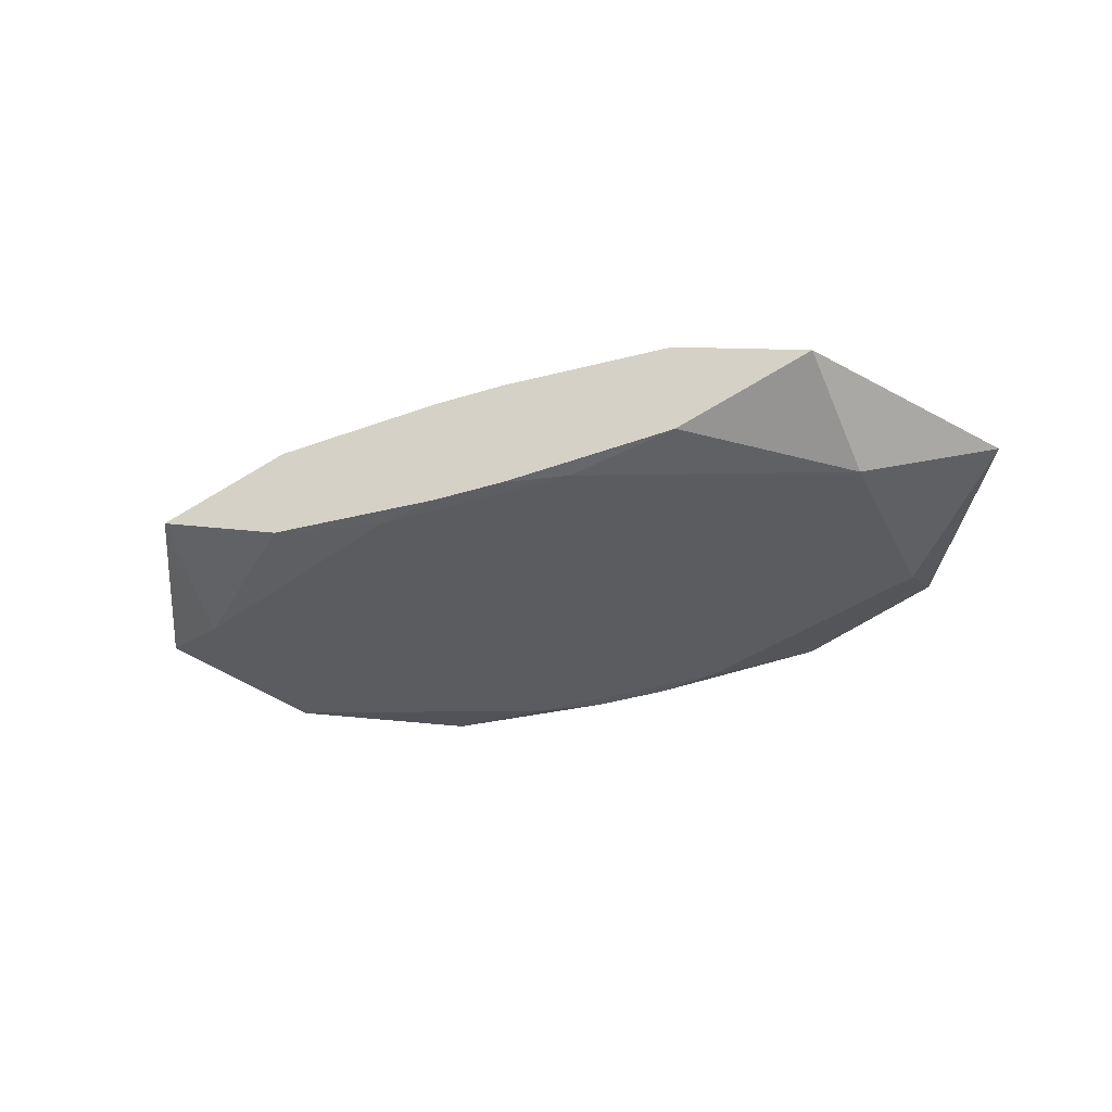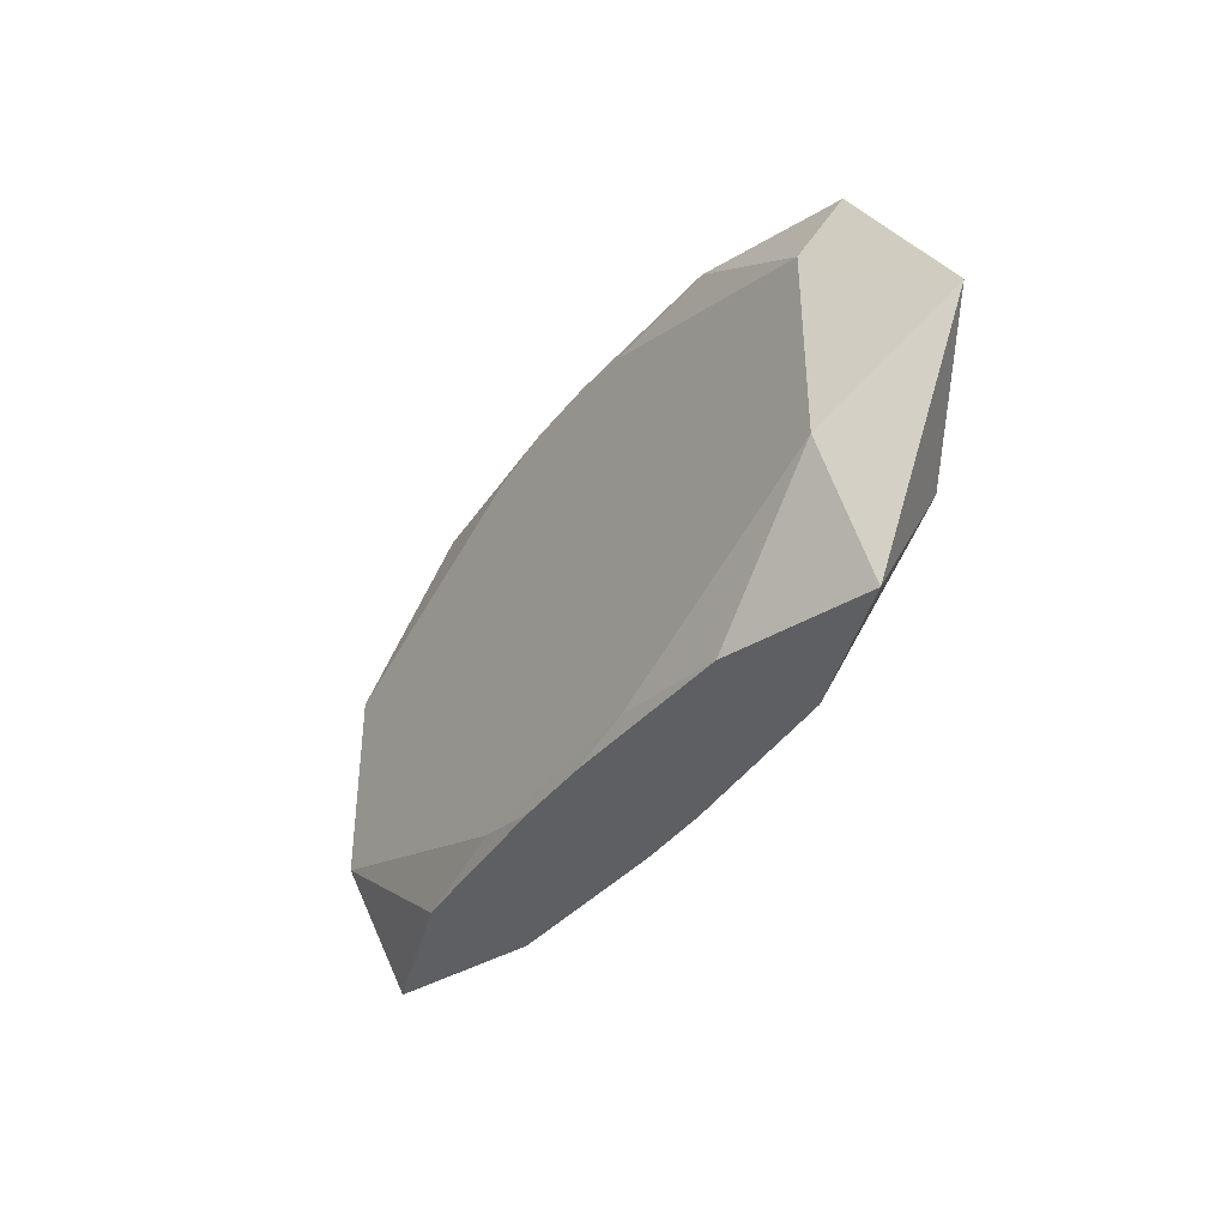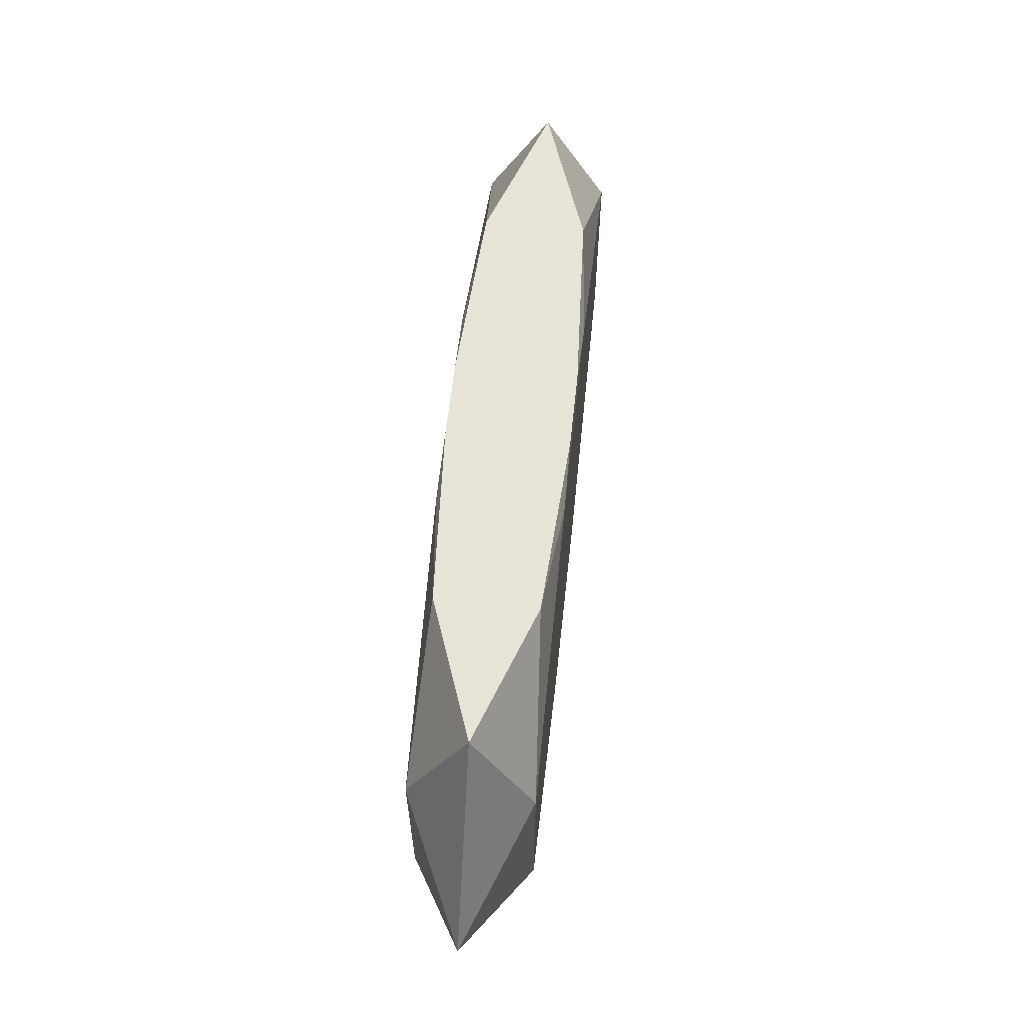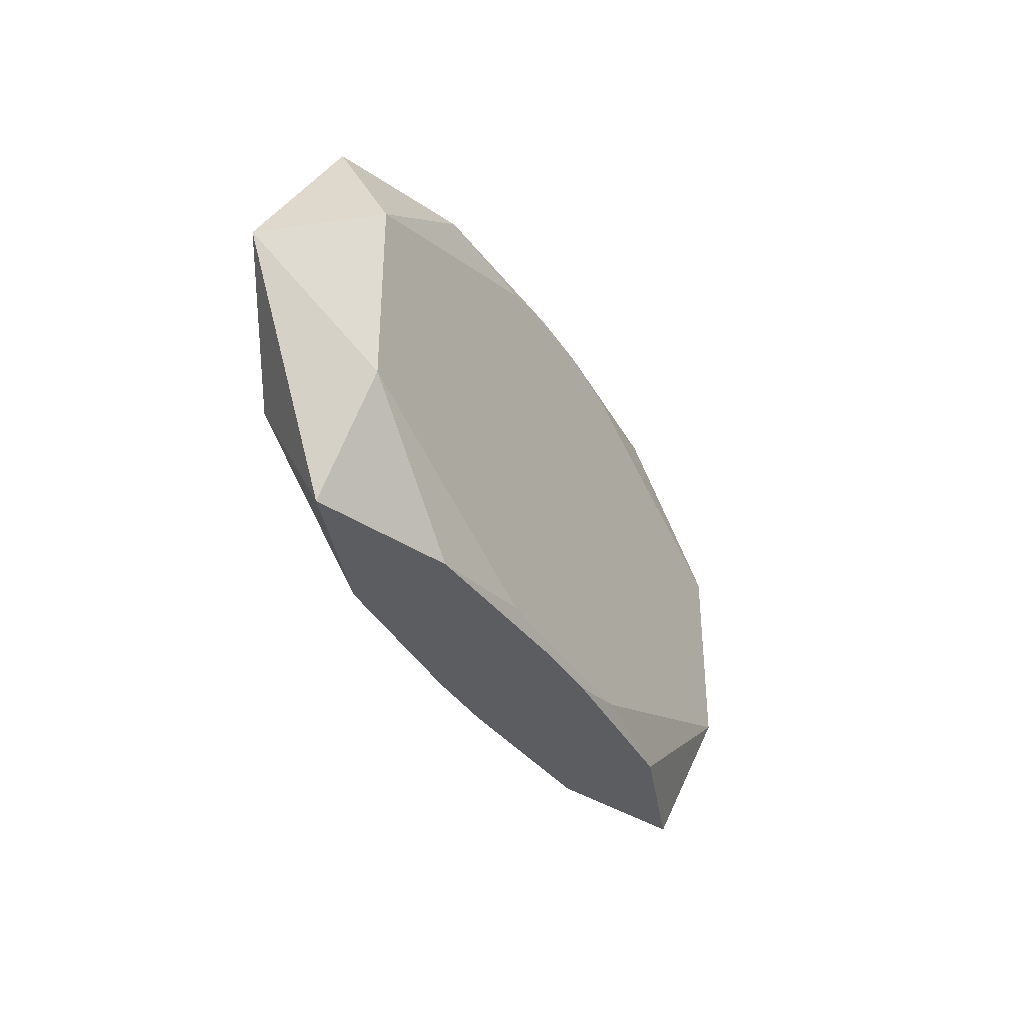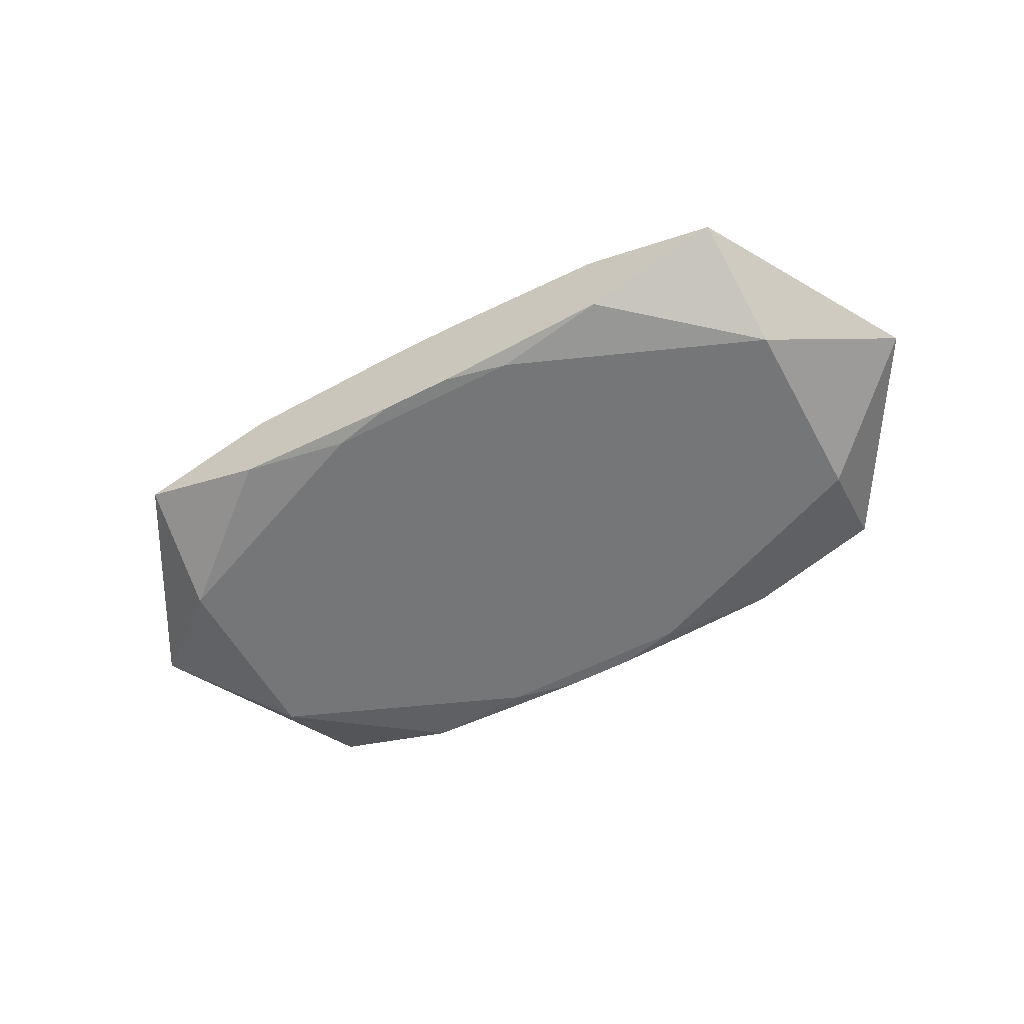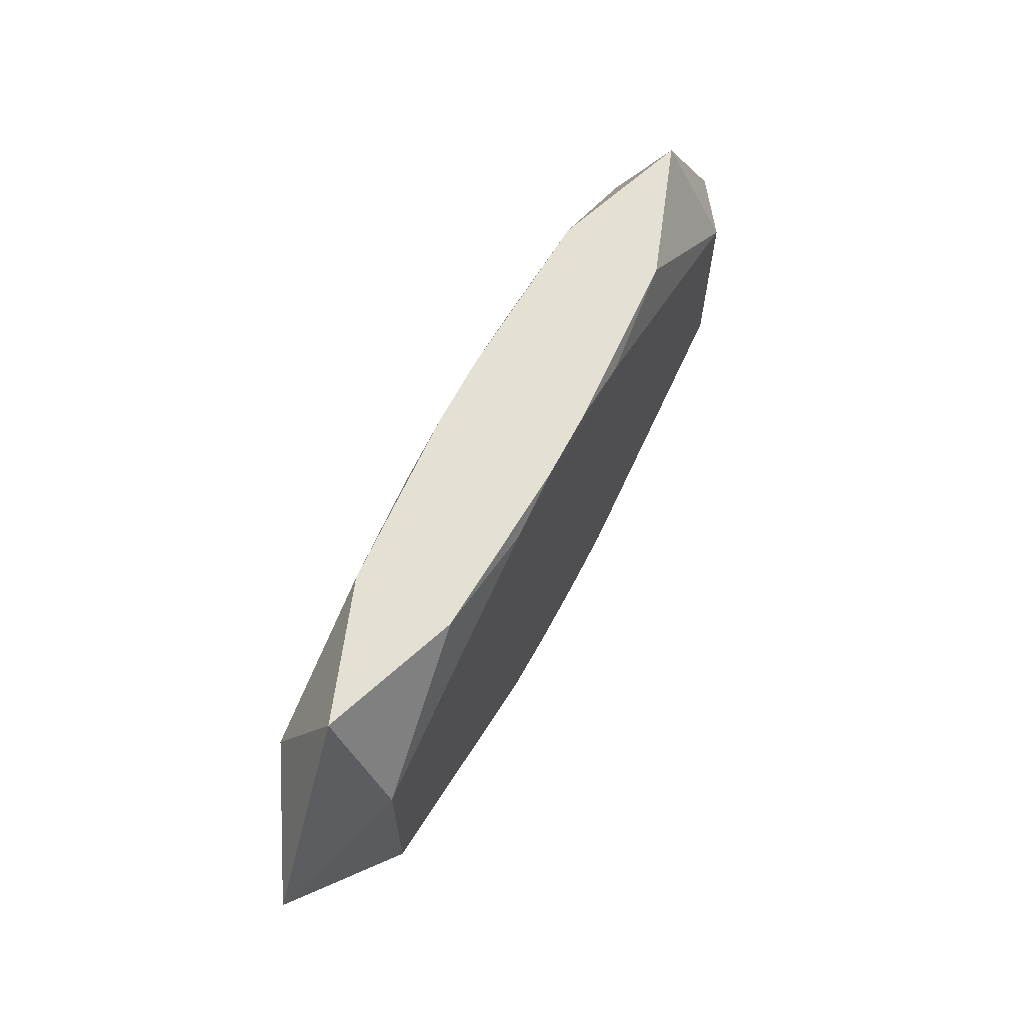
<metadata>
{"format":"obj","ext":"obj","renderer":"f3d","projection":"perspective","resolution":1024,"background":"white","views":[{"elev":-34.2,"azim":-156.7,"up":"+Z"},{"elev":-39.7,"azim":-123.8,"up":"+Y"},{"elev":61.4,"azim":96.2,"up":"+Y"},{"elev":-36.7,"azim":119.0,"up":"+Y"},{"elev":-56.7,"azim":-151.6,"up":"+Z"},{"elev":65.3,"azim":117.9,"up":"+Y"}]}
</metadata>
<code>
v 0 0 0.003871
v 0 -0.01376 -0
v -0 0.01376 0
v -0.00235 -0.01376 0.003802
v -0.00235 -0.01376 -0.003802
v -0.00235 0.01376 0.003802
v -0.00235 0.01376 -0.003802
v -0.006264 -0 0.003871
v 0.02266 -0.006264 0.003871
v 0.02266 -0.006264 -0.003871
v 0.02266 0.006264 0.003871
v 0.02266 0.006264 -0.003871
v 0.03022 0 -0
v 0.01014 -0.006264 -0.003871
v 0.01014 0.006264 -0.003871
v -0.006463 -0.01285 0.003871
v -0.006463 -0.01285 -0.003871
v -0.006463 0.01285 0.003871
v -0.006463 0.01285 -0.003871
v 0.02226 -0.01376 -0
v 0.02226 0.01376 -0
v -0.0136 -0.01376 -0.003148
v -0.0136 -0.01376 0.003148
v -0.0136 0.01376 -0.003148
v -0.0136 0.01376 0.003148
v -0.002393 0.001479 0.003871
v -0.002393 0.003307 -0.003871
v -0.002393 0.006264 -0.003871
v 0.003908 -0.01376 -0
v 0.0136 -0.01376 -0.003148
v 0.0136 -0.01376 0.003148
v 0.0136 0.01376 -0.003148
v 0.0136 0.01376 0.003148
v -0.02226 -0.01376 0
v -0.02226 0.01376 0
v 0.006463 -0.01285 0.003871
v 0.006463 -0.01285 -0.003871
v 0.006463 0.01285 0.003871
v 0.006463 0.01285 -0.003871
v 0.007697 -0.002319 -0.003871
v -0.01014 -0.006264 0.003871
v -0.01014 -0.006264 -0.003871
v -0.01014 0.006264 0.003871
v -0.03022 -0 0
v -0.02266 -0.006264 0.003871
v -0.02266 -0.006264 -0.003871
v -0.02266 0.006264 0.003871
v -0.02266 0.006264 -0.003871
v 0.006264 0 -0.003871
v 0.00235 -0.01376 0.003802
v 0.00235 -0.01376 -0.003802
v 0.00235 0.01376 0.003802
v 0.00235 0.01376 -0.003802
f 16 9 1
f 21 25 33
f 11 9 13
f 13 21 11
f 11 21 33
f 13 9 20
f 20 10 13
f 20 30 10
f 29 30 20
f 29 4 2
f 41 16 1
f 45 16 41
f 9 16 36
f 4 16 23
f 23 16 45
f 13 10 12
f 12 21 13
f 48 44 35
f 46 44 48
f 48 17 46
f 14 12 10
f 10 30 37
f 37 14 10
f 17 14 37
f 31 4 29
f 29 20 31
f 31 20 9
f 9 36 31
f 46 17 22
f 29 2 22
f 8 41 1
f 42 48 27
f 17 48 42
f 12 14 40
f 40 42 27
f 40 14 17
f 17 42 40
f 51 37 30
f 17 37 51
f 4 31 50
f 50 31 36
f 50 16 4
f 50 36 16
f 34 22 2
f 34 2 4
f 4 23 34
f 34 23 45
f 46 22 34
f 45 44 34
f 34 44 46
f 35 25 3
f 25 21 3
f 21 12 32
f 32 3 21
f 35 3 32
f 24 48 35
f 35 32 24
f 24 32 53
f 39 32 12
f 53 32 39
f 26 8 1
f 12 40 15
f 15 39 12
f 5 22 17
f 17 51 5
f 5 51 30
f 5 30 29
f 29 22 5
f 7 24 53
f 33 25 6
f 49 15 40
f 39 15 28
f 27 48 28
f 15 49 28
f 28 40 27
f 28 49 40
f 53 39 19
f 19 7 53
f 19 28 48
f 39 28 19
f 48 24 19
f 24 7 19
f 18 6 25
f 6 18 38
f 38 11 33
f 1 9 38
f 9 11 38
f 38 26 1
f 8 26 38
f 45 41 47
f 41 8 47
f 47 18 25
f 47 38 18
f 47 44 45
f 47 25 35
f 35 44 47
f 33 6 52
f 52 38 33
f 6 38 52
f 8 38 43
f 43 47 8
f 38 47 43

</code>
